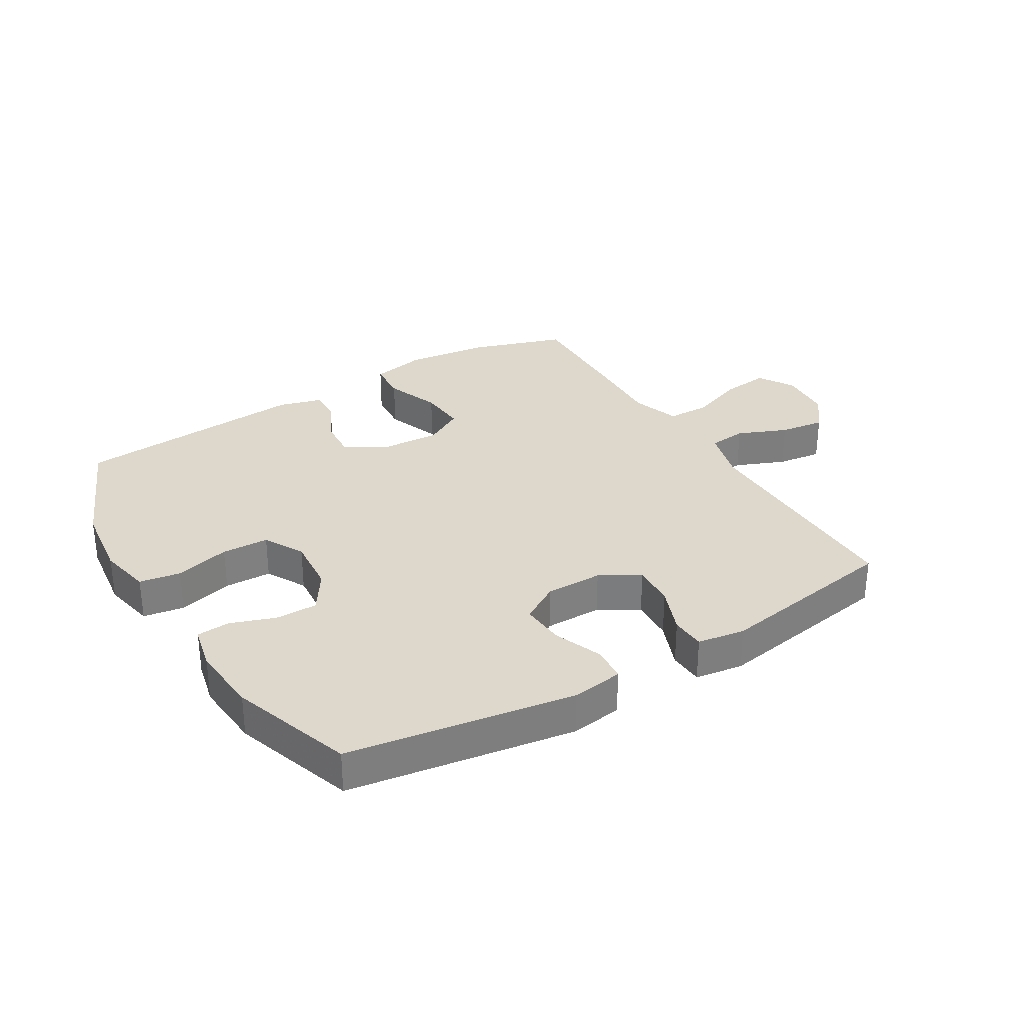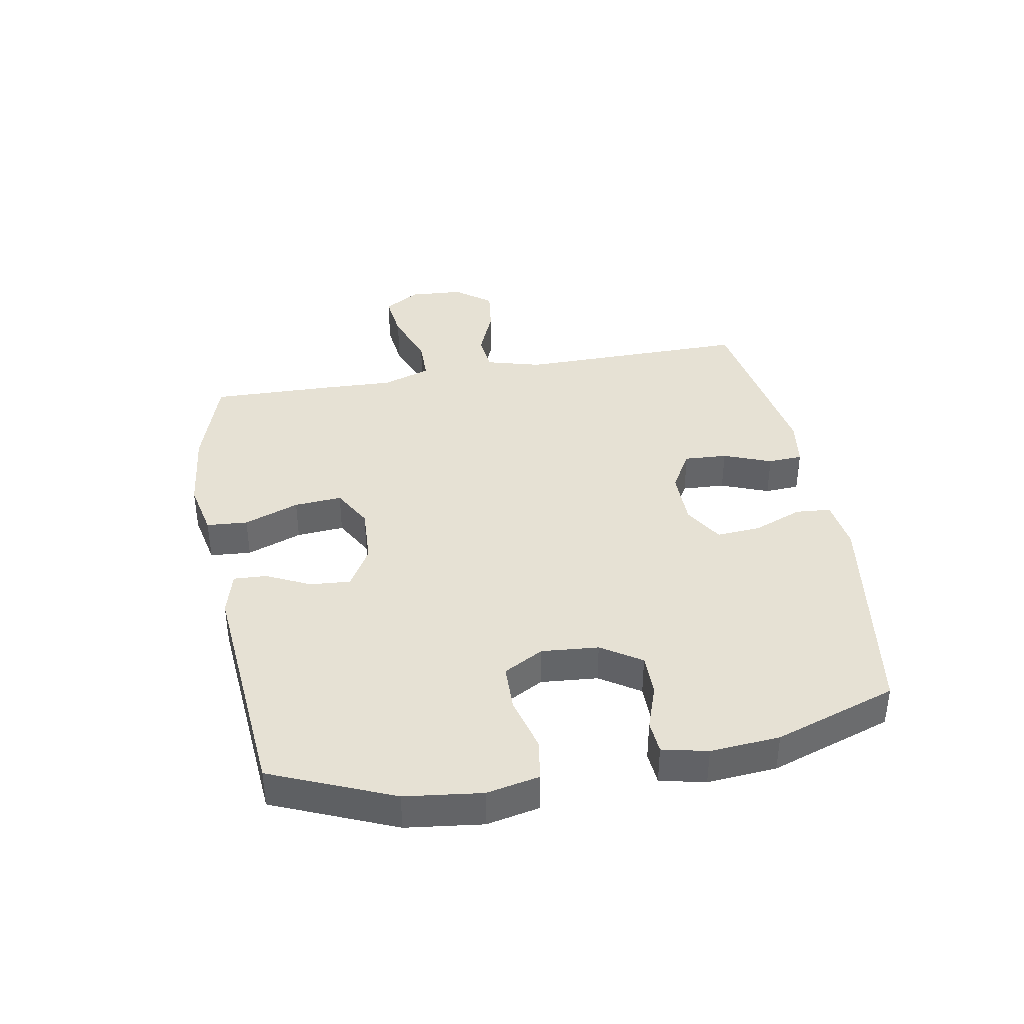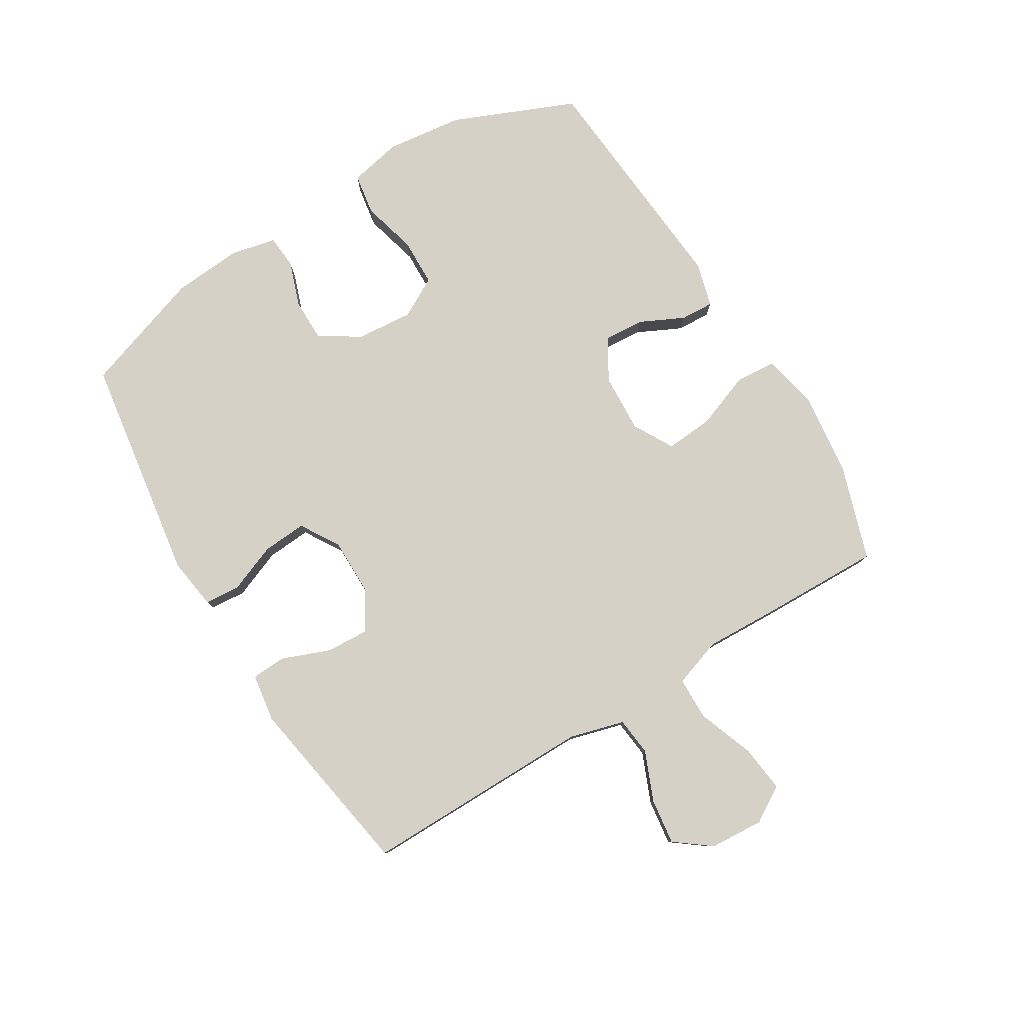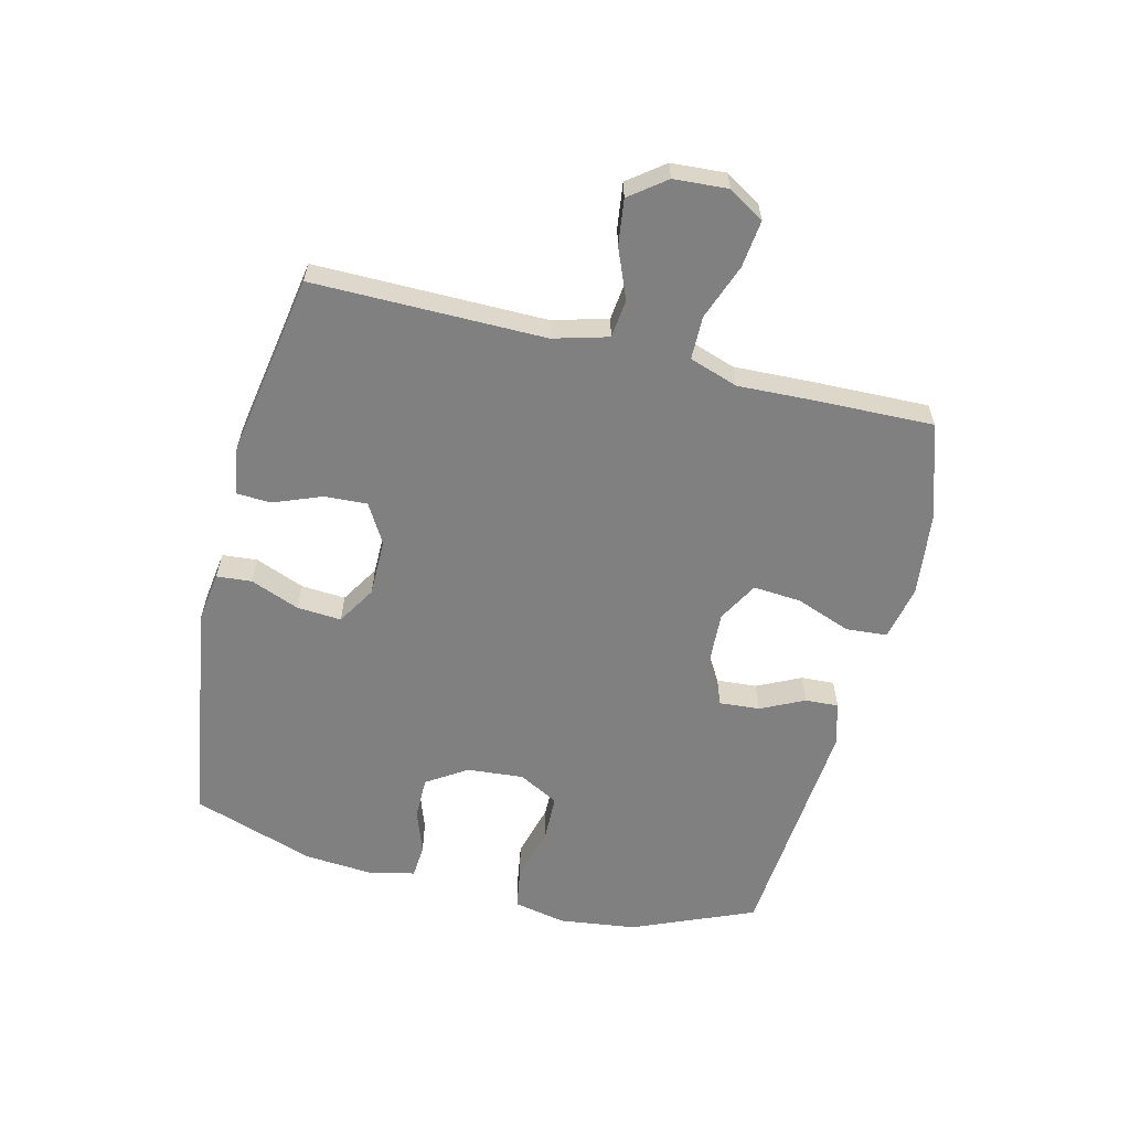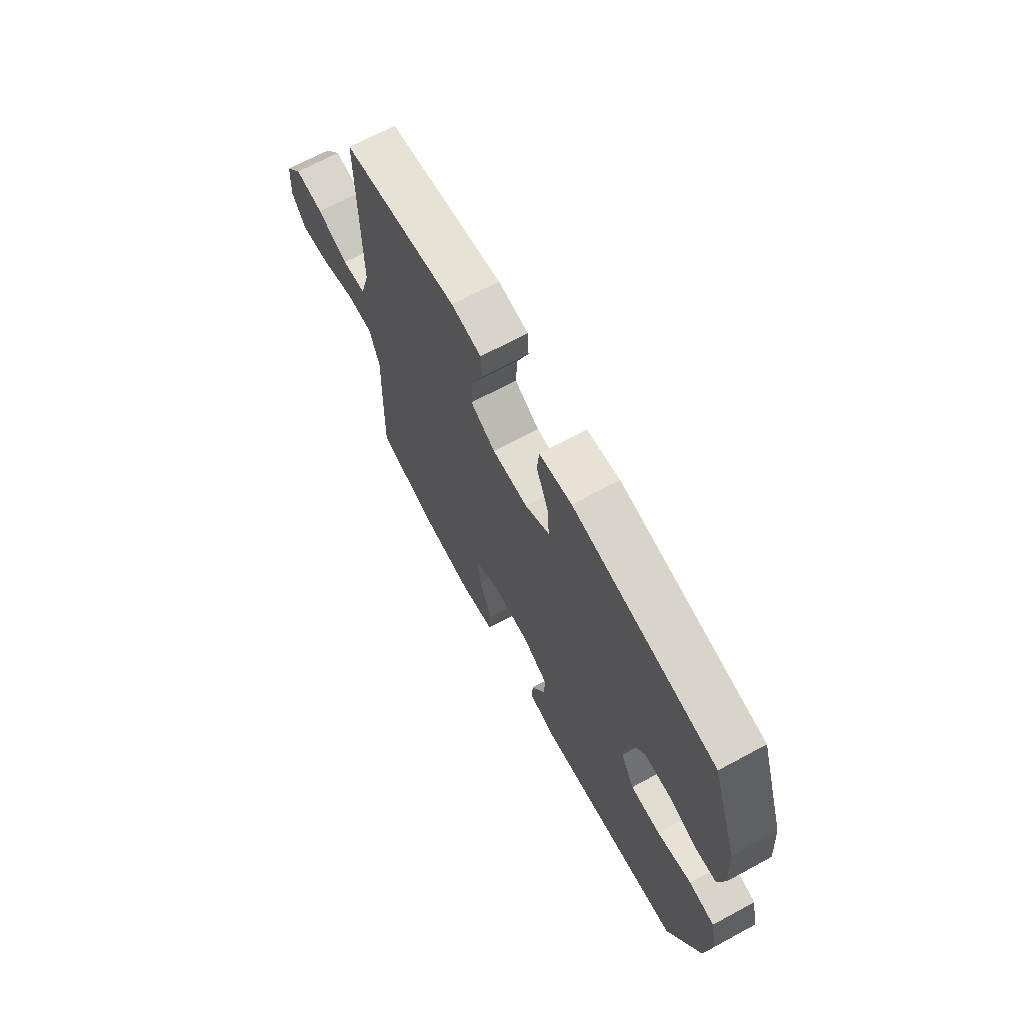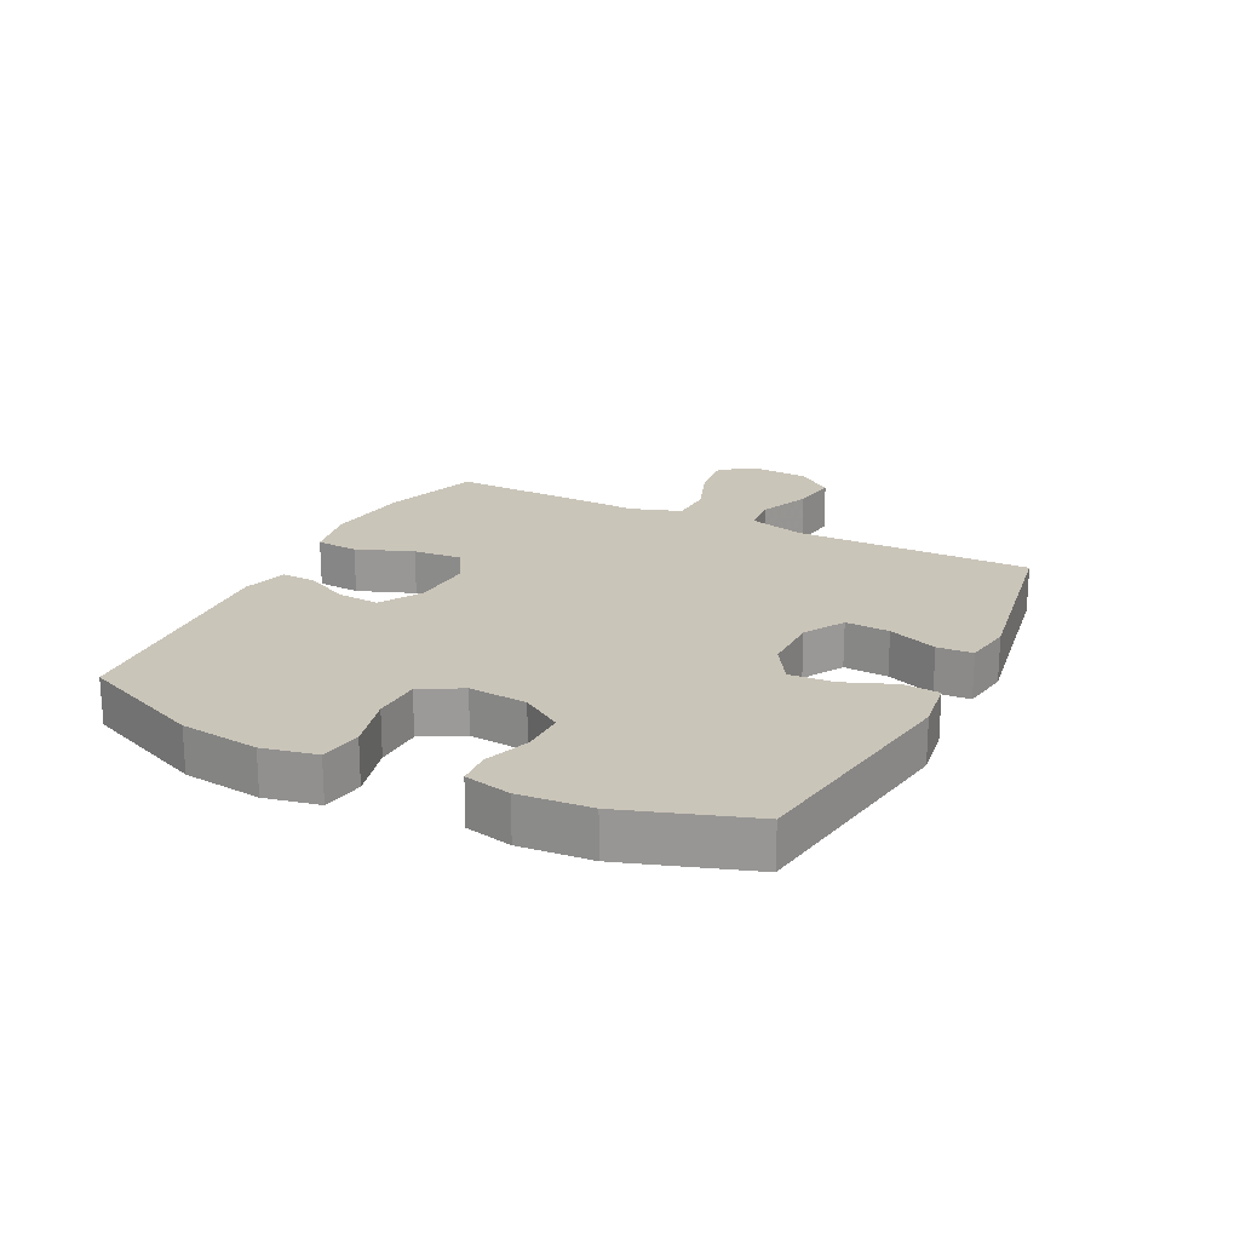
<metadata>
{"format":"obj","ext":"obj","renderer":"f3d","projection":"perspective","resolution":1024,"background":"white","views":[{"elev":31.4,"azim":-31.0,"up":"+Y"},{"elev":39.0,"azim":-100.3,"up":"+Y"},{"elev":79.7,"azim":58.6,"up":"+Y"},{"elev":-60.0,"azim":76.1,"up":"+Y"},{"elev":68.4,"azim":-118.4,"up":"+Z"},{"elev":20.7,"azim":-63.5,"up":"+Y"}]}
</metadata>
<code>
v -0.5 0.07 0.5
v -0.126 0.07 0.557
v -0.041 0.07 0.545
v -0.036 0.07 0.487
v -0.068 0.07 0.406
v -0.073 0.07 0.333
v -0.009 0.07 0.294
v 0.085 0.07 0.294
v 0.15 0.07 0.332
v 0.146 0.07 0.403
v 0.115 0.07 0.482
v 0.118 0.07 0.539
v 0.197 0.07 0.551
v 0.5 0.07 0.5
v 0.498 0.07 0.118
v 0.523 0.07 0.028
v 0.586 0.07 0.021
v 0.668 0.07 0.055
v 0.743 0.07 0.065
v 0.788 0.07 0.006
v 0.794 0.07 -0.083
v 0.758 0.07 -0.142
v 0.68 0.07 -0.133
v 0.588 0.07 -0.099
v 0.517 0.07 -0.1
v 0.49 0.07 -0.18
v 0.495 0.07 -0.305
v 0.5 0.07 -0.5
v 0.343 0.07 -0.551
v 0.205 0.07 -0.567
v 0.114 0.07 -0.548
v 0.109 0.07 -0.48
v 0.143 0.07 -0.389
v 0.149 0.07 -0.31
v 0.083 0.07 -0.273
v -0.014 0.07 -0.278
v -0.082 0.07 -0.318
v -0.077 0.07 -0.385
v -0.042 0.07 -0.457
v -0.039 0.07 -0.512
v -0.112 0.07 -0.532
v -0.5 0.07 -0.5
v -0.585 0.07 -0.299
v -0.601 0.07 -0.172
v -0.583 0.07 -0.085
v -0.515 0.07 -0.074
v -0.424 0.07 -0.098
v -0.346 0.07 -0.096
v -0.31 0.07 -0.03
v -0.318 0.07 0.064
v -0.361 0.07 0.13
v -0.431 0.07 0.13
v -0.505 0.07 0.104
v -0.56 0.07 0.108
v -0.577 0.07 0.183
v -0.568 0.07 0.298
v -0.5 0 0.5
v -0.126 0 0.557
v -0.041 0 0.545
v -0.036 0 0.487
v -0.068 0 0.406
v -0.073 0 0.333
v -0.009 0 0.294
v 0.085 0 0.294
v 0.15 0 0.332
v 0.146 0 0.403
v 0.115 0 0.482
v 0.118 0 0.539
v 0.197 0 0.551
v 0.5 0 0.5
v 0.498 0 0.118
v 0.523 0 0.028
v 0.586 0 0.021
v 0.668 0 0.055
v 0.743 0 0.065
v 0.788 0 0.006
v 0.794 0 -0.083
v 0.758 0 -0.142
v 0.68 0 -0.133
v 0.588 0 -0.099
v 0.517 0 -0.1
v 0.49 0 -0.18
v 0.495 0 -0.305
v 0.5 0 -0.5
v 0.343 0 -0.551
v 0.205 0 -0.567
v 0.114 0 -0.548
v 0.109 0 -0.48
v 0.143 0 -0.389
v 0.149 0 -0.31
v 0.083 0 -0.273
v -0.014 0 -0.278
v -0.082 0 -0.318
v -0.077 0 -0.385
v -0.042 0 -0.457
v -0.039 0 -0.512
v -0.112 0 -0.532
v -0.5 0 -0.5
v -0.585 0 -0.299
v -0.601 0 -0.172
v -0.583 0 -0.085
v -0.515 0 -0.074
v -0.424 0 -0.098
v -0.346 0 -0.096
v -0.31 0 -0.03
v -0.318 0 0.064
v -0.361 0 0.13
v -0.431 0 0.13
v -0.505 0 0.104
v -0.56 0 0.108
v -0.577 0 0.183
v -0.568 0 0.298
f 3 4 5
f 2 3 5
f 1 2 5
f 56 1 5
f 55 56 5
f 54 55 5
f 53 54 5
f 52 53 5
f 51 52 5 6
f 50 51 6 7
f 49 50 7 8
f 48 49 8 9
f 45 46 47
f 44 45 47
f 43 44 47
f 42 43 47
f 41 42 47
f 40 41 47
f 39 40 47
f 38 39 47
f 37 38 47 48
f 36 37 48 9
f 31 32 33
f 30 31 33
f 29 30 33
f 28 29 33
f 27 28 33
f 26 27 33
f 25 26 33 34
f 22 23 24
f 21 22 24
f 20 21 24
f 19 20 24
f 18 19 24
f 17 18 24
f 16 17 24 25
f 25 34 35
f 16 25 35
f 15 16 35
f 13 14 15
f 12 13 15
f 11 12 15
f 10 11 15
f 15 35 36 9
f 9 10 15
f 61 60 59
f 61 59 58
f 61 58 57
f 61 57 112
f 61 112 111
f 61 111 110
f 61 110 109
f 61 109 108
f 62 61 108 107
f 63 62 107 106
f 64 63 106 105
f 65 64 105 104
f 103 102 101
f 103 101 100
f 103 100 99
f 103 99 98
f 103 98 97
f 103 97 96
f 103 96 95
f 103 95 94
f 104 103 94 93
f 65 104 93 92
f 89 88 87
f 89 87 86
f 89 86 85
f 89 85 84
f 89 84 83
f 89 83 82
f 90 89 82 81
f 80 79 78
f 80 78 77
f 80 77 76
f 80 76 75
f 80 75 74
f 80 74 73
f 81 80 73 72
f 91 90 81
f 91 81 72
f 91 72 71
f 71 70 69
f 71 69 68
f 71 68 67
f 71 67 66
f 65 92 91 71
f 71 66 65
f 1 57 58 2
f 2 58 59 3
f 3 59 60 4
f 4 60 61 5
f 5 61 62 6
f 6 62 63 7
f 7 63 64 8
f 8 64 65 9
f 9 65 66 10
f 10 66 67 11
f 11 67 68 12
f 12 68 69 13
f 13 69 70 14
f 14 70 71 15
f 15 71 72 16
f 16 72 73 17
f 17 73 74 18
f 18 74 75 19
f 19 75 76 20
f 20 76 77 21
f 21 77 78 22
f 22 78 79 23
f 23 79 80 24
f 24 80 81 25
f 25 81 82 26
f 26 82 83 27
f 27 83 84 28
f 28 84 85 29
f 29 85 86 30
f 30 86 87 31
f 31 87 88 32
f 32 88 89 33
f 33 89 90 34
f 34 90 91 35
f 35 91 92 36
f 36 92 93 37
f 37 93 94 38
f 38 94 95 39
f 39 95 96 40
f 40 96 97 41
f 41 97 98 42
f 42 98 99 43
f 43 99 100 44
f 44 100 101 45
f 45 101 102 46
f 46 102 103 47
f 47 103 104 48
f 48 104 105 49
f 49 105 106 50
f 50 106 107 51
f 51 107 108 52
f 52 108 109 53
f 53 109 110 54
f 54 110 111 55
f 55 111 112 56
f 56 112 57 1

</code>
